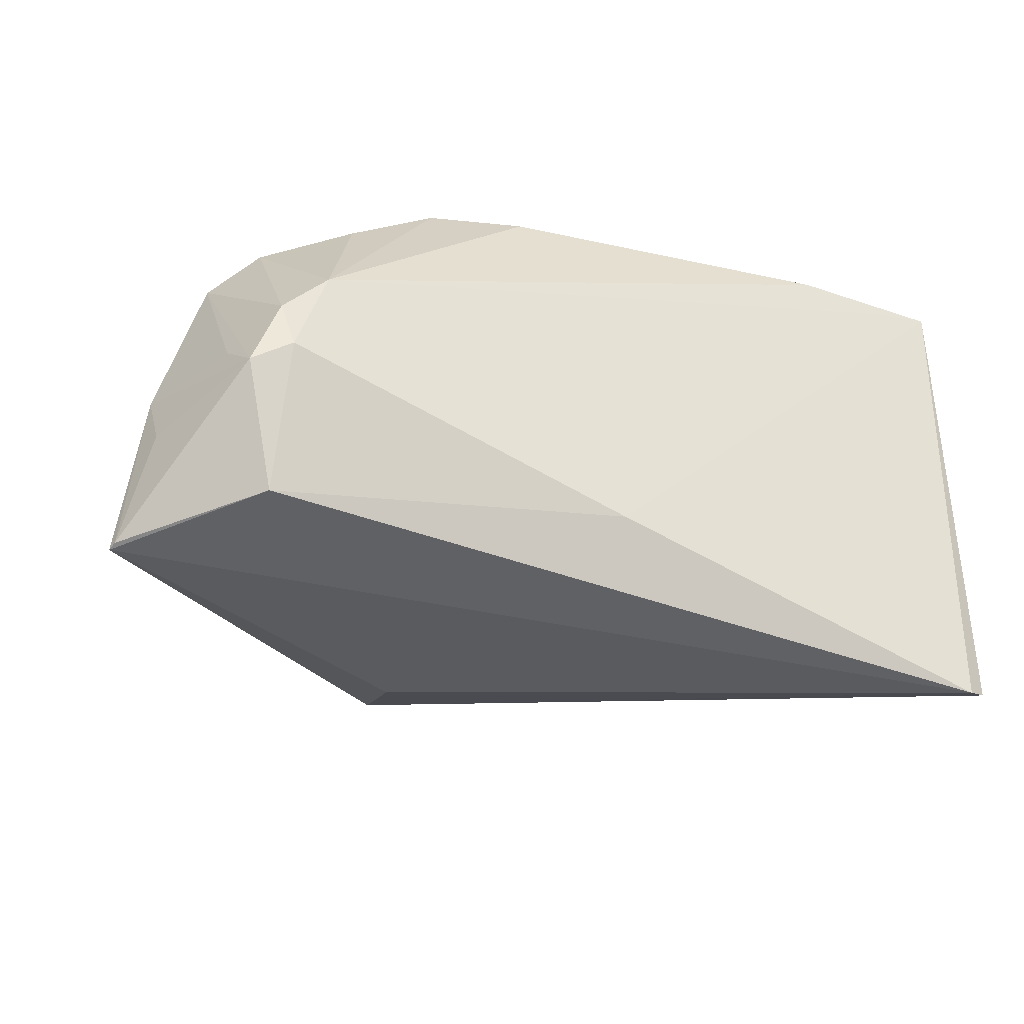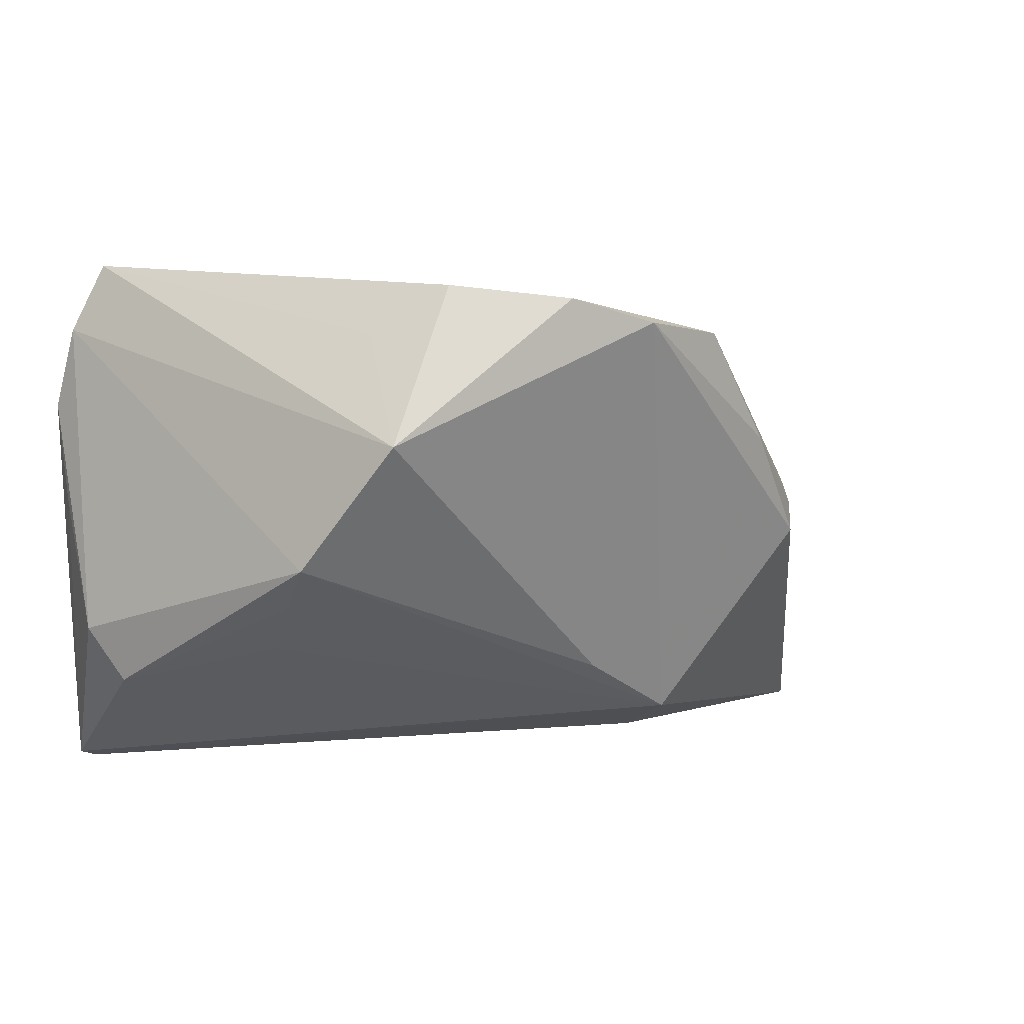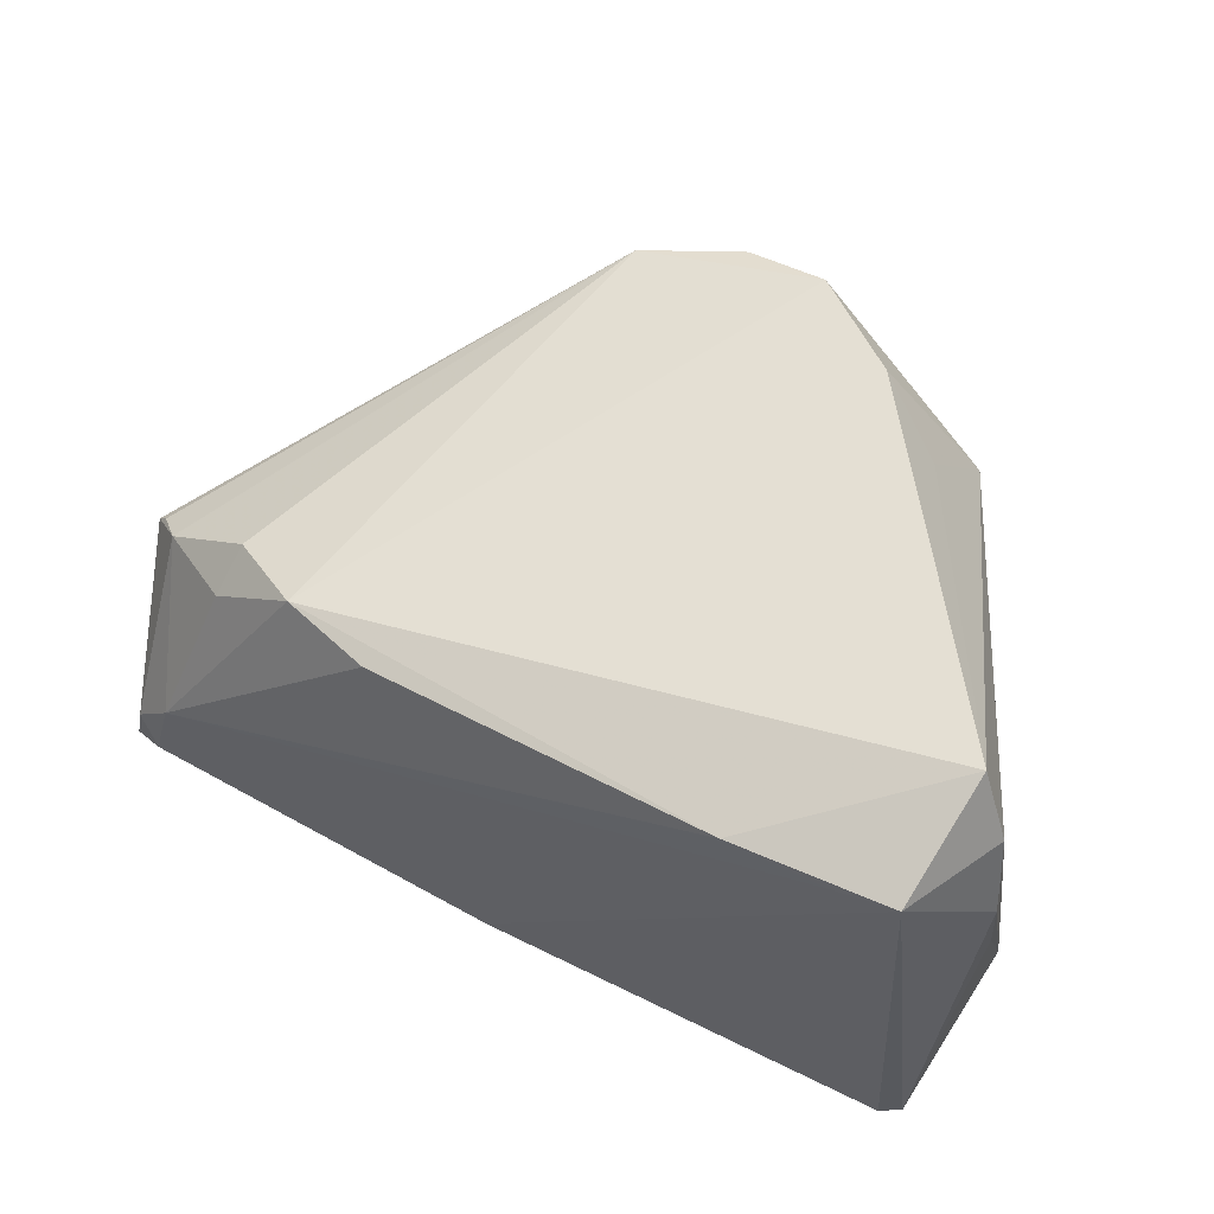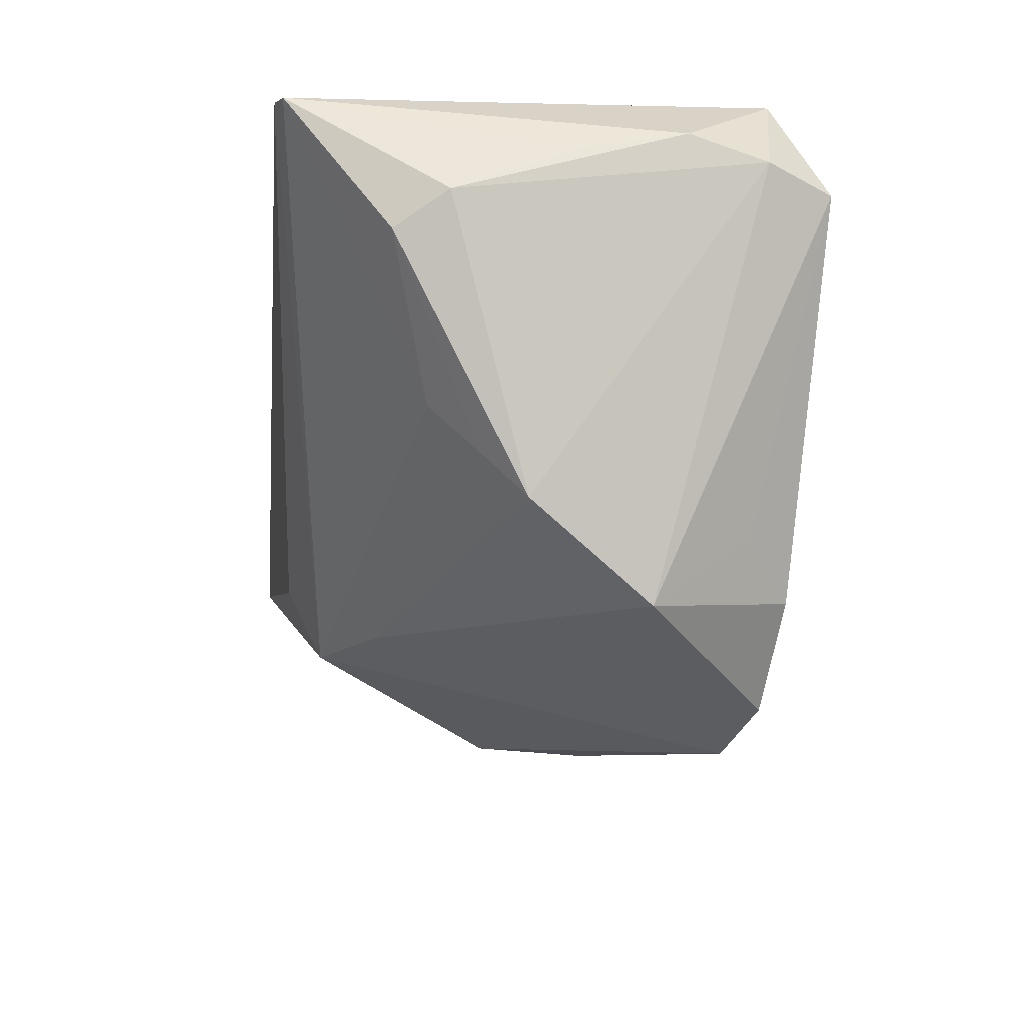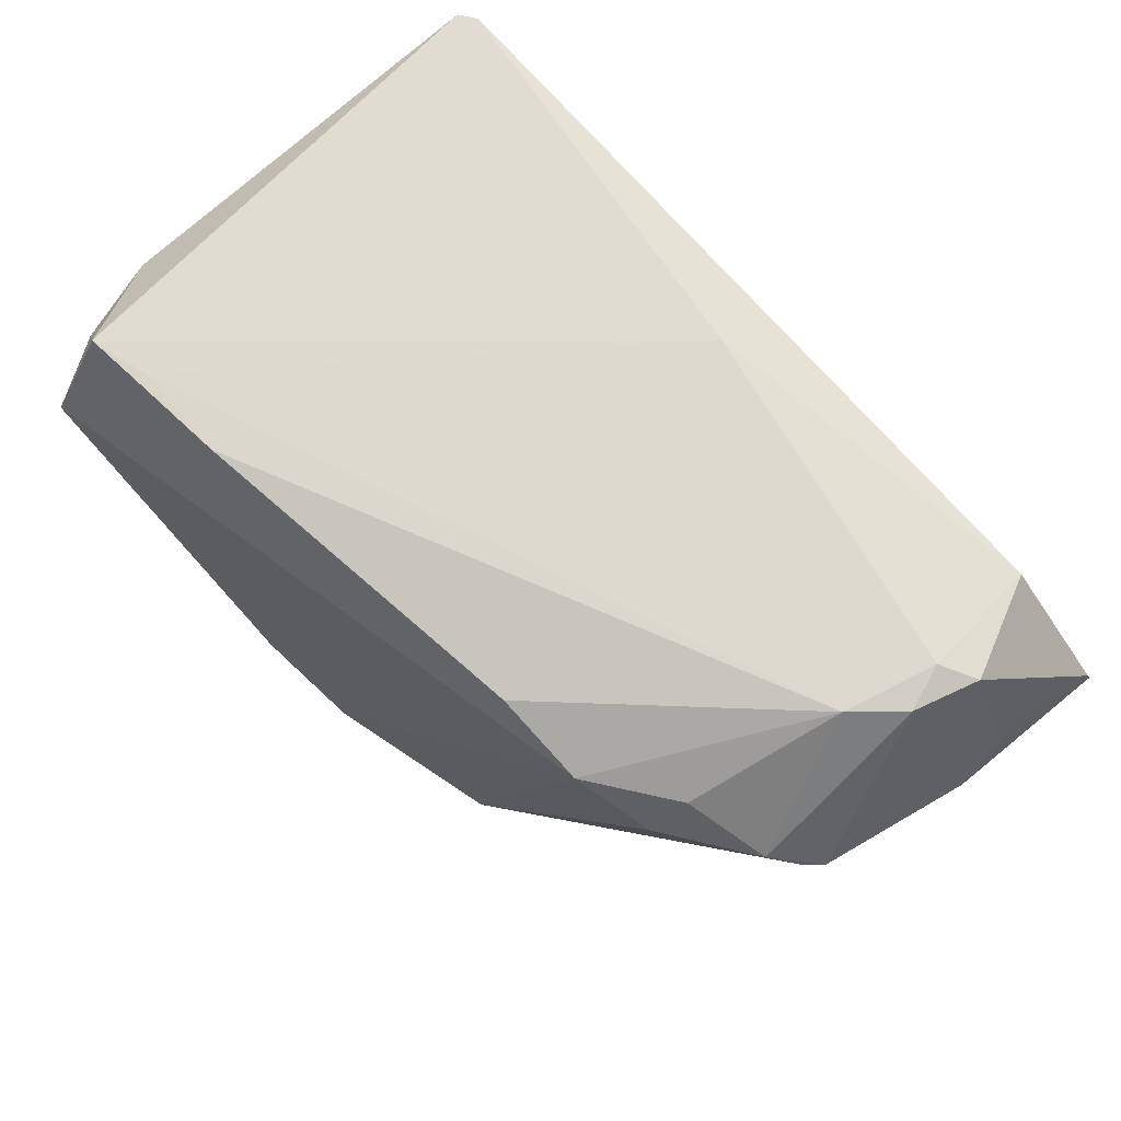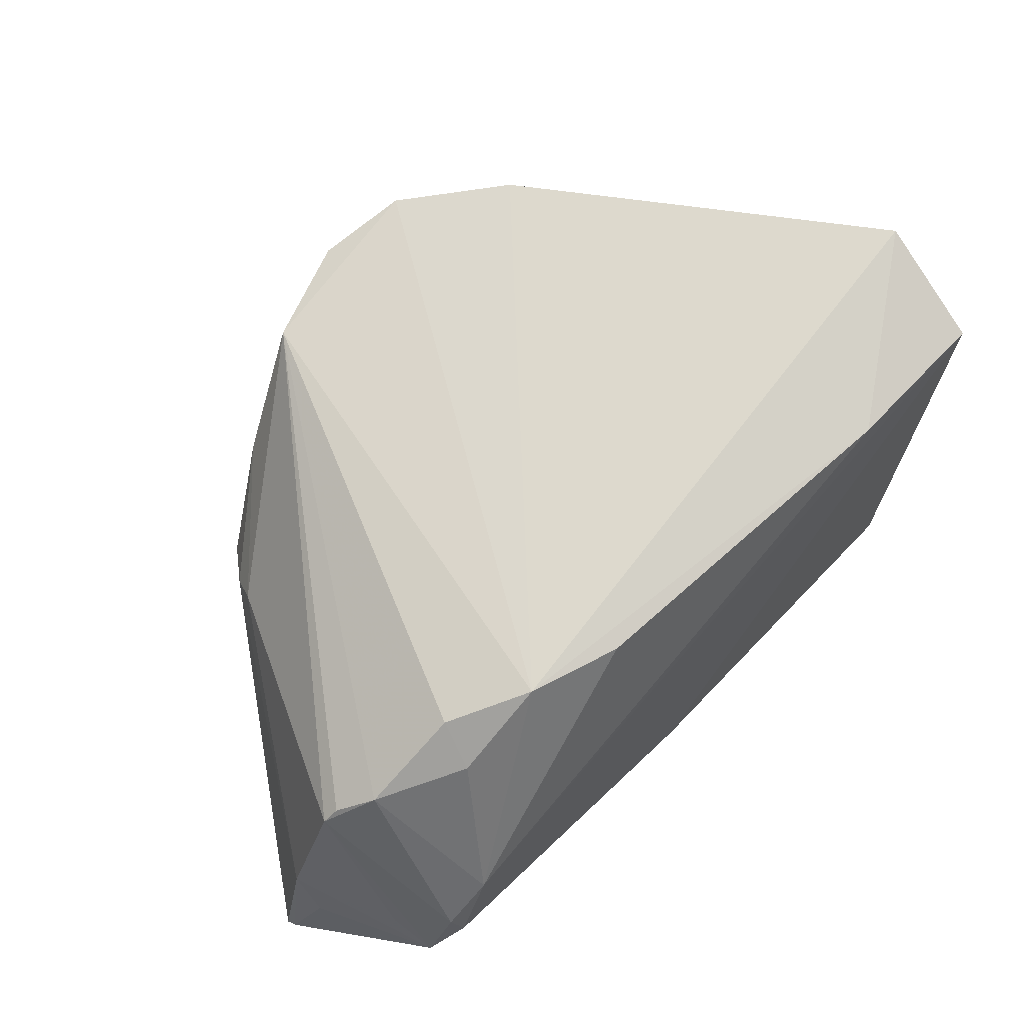
<metadata>
{"format":"obj","ext":"obj","renderer":"f3d","projection":"perspective","resolution":1024,"background":"white","views":[{"elev":-40.4,"azim":154.3,"up":"+Z"},{"elev":7.9,"azim":-32.0,"up":"+Z"},{"elev":57.2,"azim":-153.7,"up":"+Z"},{"elev":-25.5,"azim":-95.8,"up":"+Y"},{"elev":74.3,"azim":46.4,"up":"+Y"},{"elev":61.4,"azim":133.5,"up":"+Z"}]}
</metadata>
<code>
v -0.04618 0.01286 0.03408
v -0.007754 -0.03819 0.03075
v 0.002365 -0.04053 0.02774
v 0.05837 0.002591 -0.03234
v 0.03614 -0.0254 0.002072
v 0.003597 0.0243 -0.02389
v -0.027 -0.02357 0.02647
v -0.01893 -0.02843 0.03226
v 0.02409 -0.03402 0.01215
v -0.03574 -0.01825 -0.006752
v 0.05626 0.008335 -0.01888
v 0.01651 0.02284 0.02186
v 0.01615 -0.02396 -0.02401
v -0.04403 0.02672 0.02752
v 0.03665 0.01372 0.01905
v -0.05137 0.0169 0.01609
v 0.051 0.008963 0.008619
v -0.04856 0.003367 -0.01812
v 0.04606 0.02506 -0.01424
v 0.04757 0.01227 0.01165
v -0.02532 0.02672 0.02636
v -0.04986 0.01459 0.02592
v -0.05135 0.01411 0.0041
v 0.003933 -0.02572 -0.01693
v -0.03407 -0.01154 -0.01295
v 0.05181 0.01834 -0.01245
v 0.04509 0.01801 -0.03048
v 0.01441 -0.03659 0.02598
v -0.03692 -0.02427 -0.001284
v 0.0581 0.003694 -0.03204
v 0.05043 0.02316 -0.01689
v 0.03219 -0.03062 -0.0008028
v 0.03779 0.01842 0.01465
v 0.05261 0.008277 0.006713
v 0.05686 0.005419 -0.01165
v 0.0275 0.01926 0.02176
v -0.04561 0.02186 -0.03234
v 0.0376 -0.02182 0.004766
v -0.05169 0.007139 -0.01171
v 0.04783 0.02465 -0.008701
v 0.04278 0.02567 -0.003001
v -0.02969 -0.03401 0.01397
v 0.01746 -0.01404 -0.02869
v -0.04814 0.02085 -0.03131
v -0.03677 0.02672 0.02579
f 4 37 27
f 43 37 4
f 4 13 43
f 43 13 37
f 36 2 28
f 42 29 24
f 24 29 13
f 18 29 39
f 42 1 22
f 22 29 42
f 22 14 16
f 1 14 22
f 16 39 22
f 39 29 22
f 28 9 38
f 38 9 5
f 5 9 32
f 32 13 4
f 4 5 32
f 23 39 16
f 7 1 42
f 3 2 42
f 3 32 9
f 3 9 28
f 28 2 3
f 13 32 3
f 42 24 3
f 3 24 13
f 6 27 37
f 6 19 27
f 37 14 6
f 41 19 6
f 40 19 41
f 15 36 28
f 8 36 1
f 2 36 8
f 1 7 8
f 42 2 8
f 8 7 42
f 21 14 1
f 1 36 21
f 13 29 10
f 10 25 13
f 29 18 10
f 10 18 25
f 44 18 39
f 37 13 44
f 39 23 44
f 13 25 44
f 25 18 44
f 16 14 44
f 44 14 37
f 44 23 16
f 34 17 28
f 28 38 34
f 41 6 45
f 45 6 14
f 45 21 41
f 14 21 45
f 19 40 31
f 40 34 31
f 27 19 31
f 28 17 20
f 20 15 28
f 20 40 41
f 17 34 20
f 20 34 40
f 12 36 41
f 41 21 12
f 12 21 36
f 35 34 38
f 35 5 4
f 35 38 5
f 4 27 30
f 27 31 30
f 30 35 4
f 36 15 33
f 15 20 33
f 41 36 33
f 33 20 41
f 26 31 34
f 34 35 26
f 26 35 31
f 31 35 11
f 11 30 31
f 35 30 11

</code>
